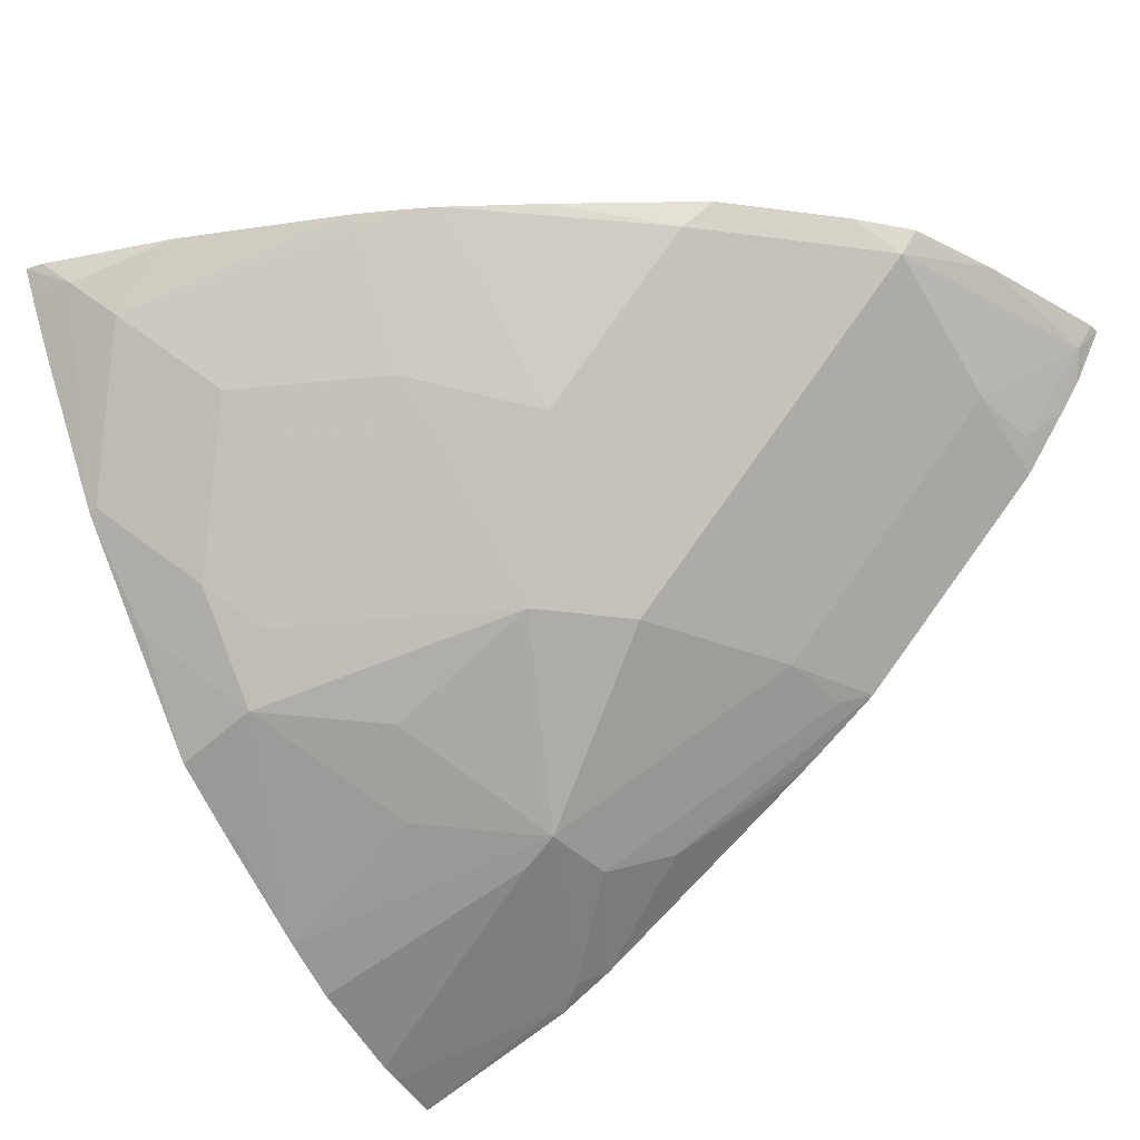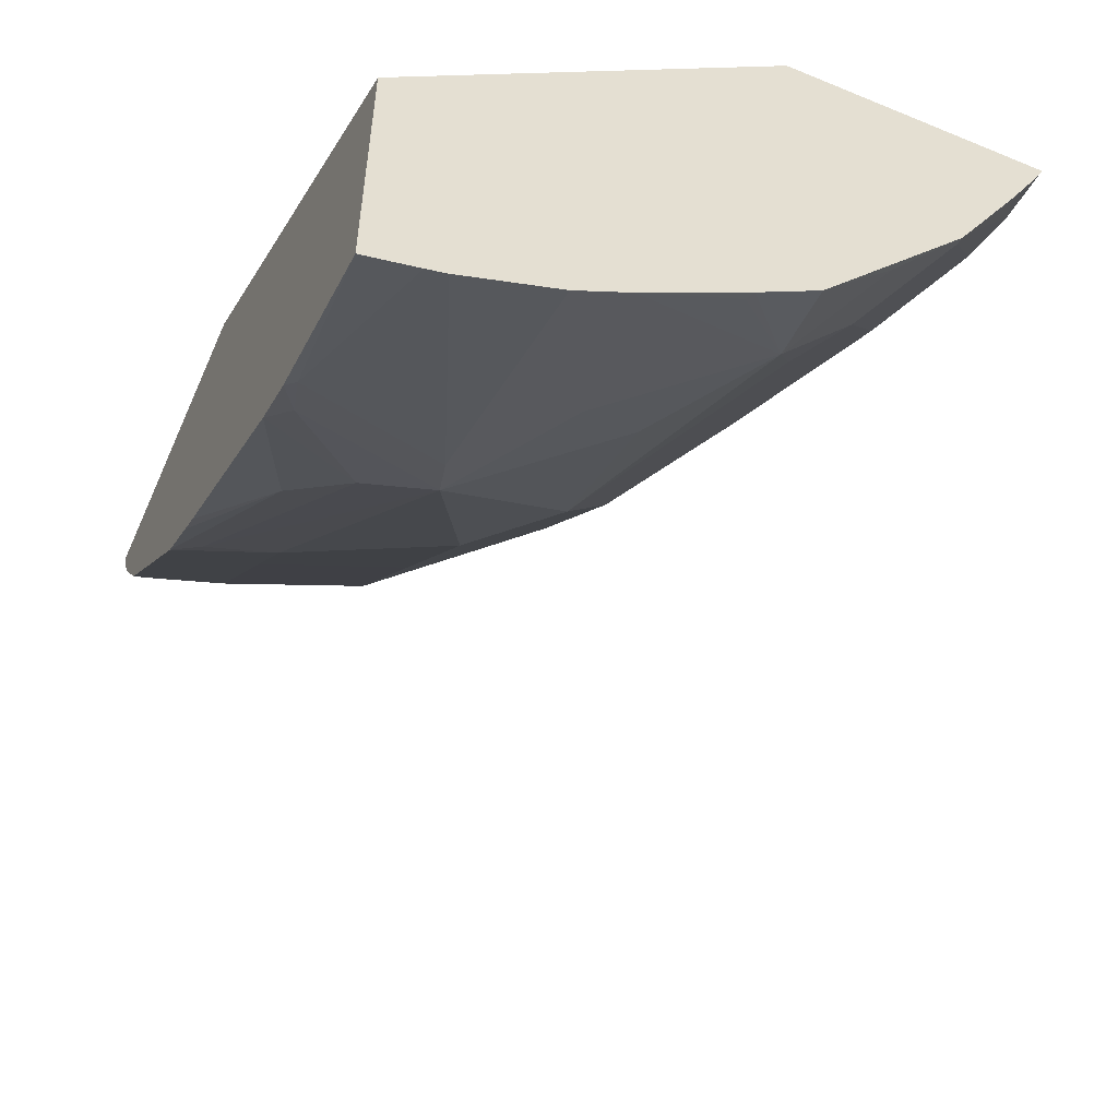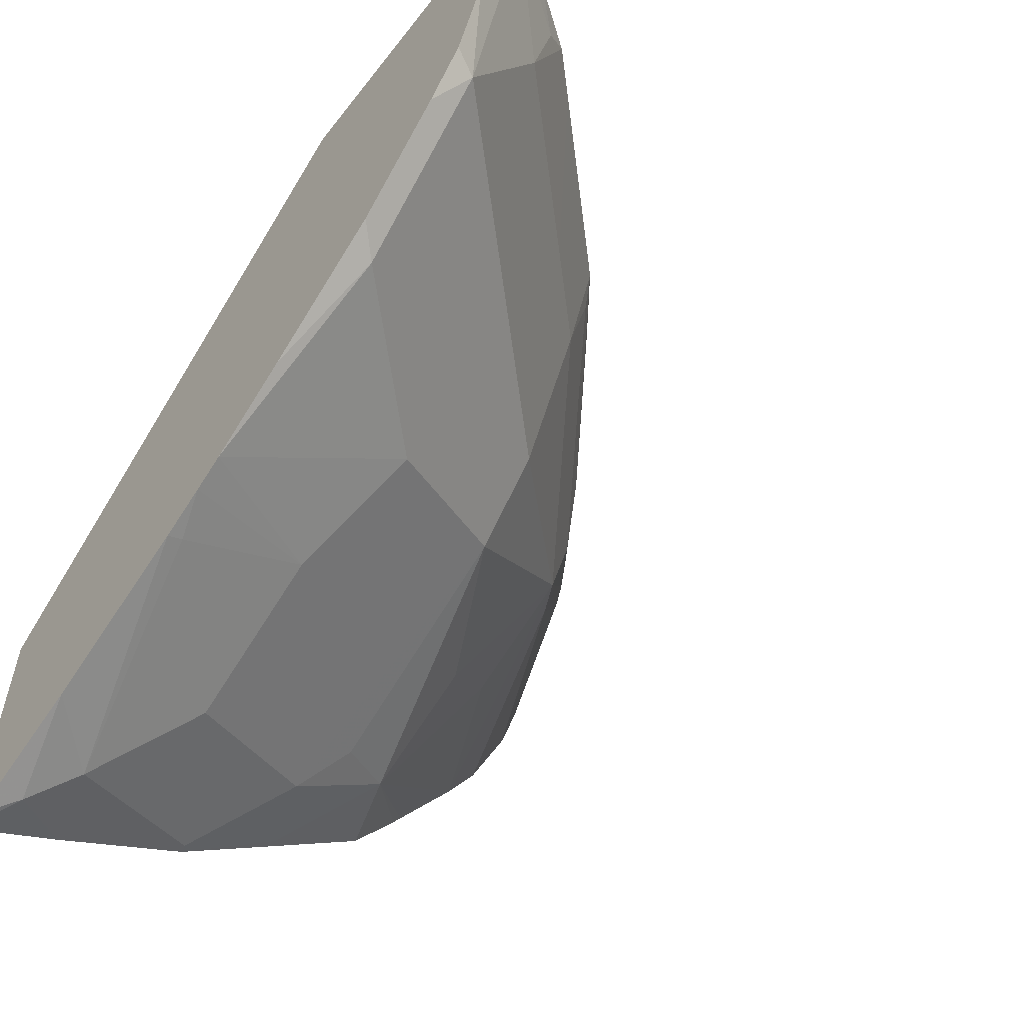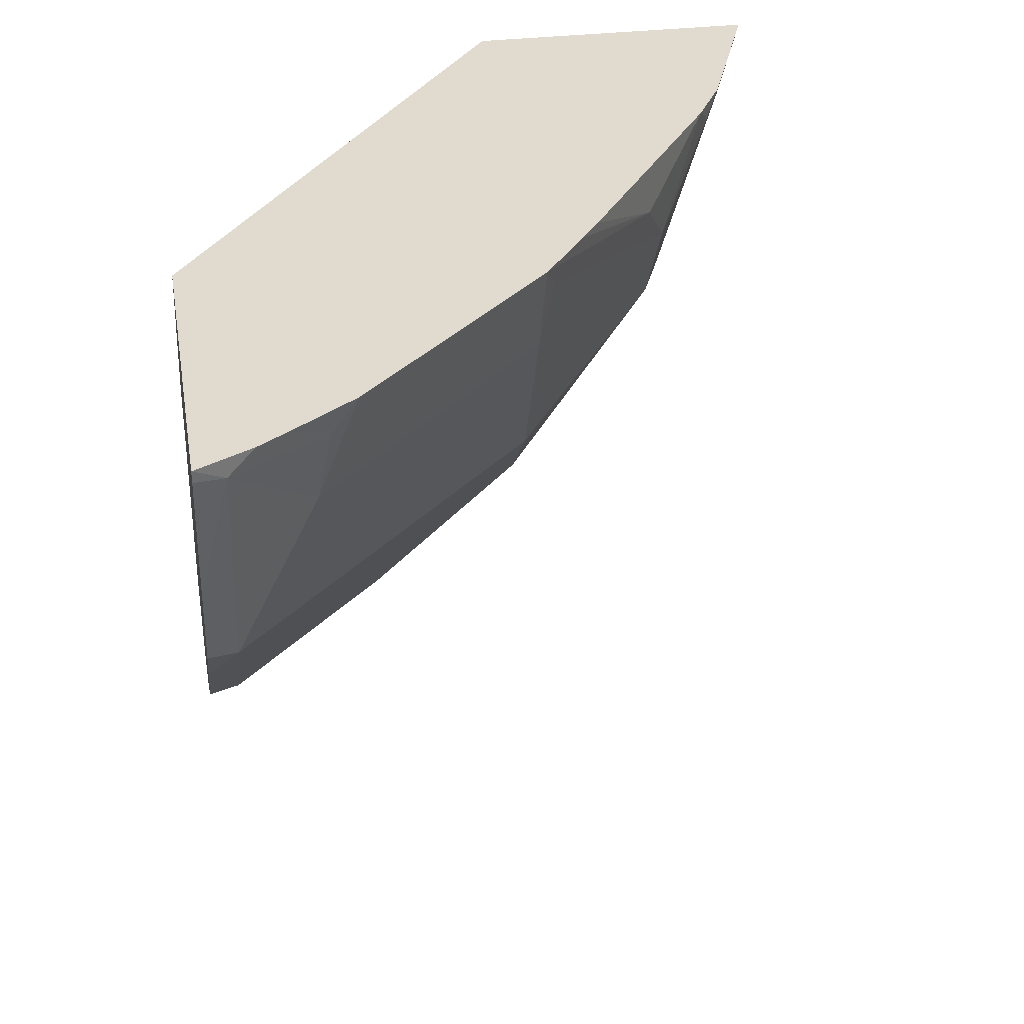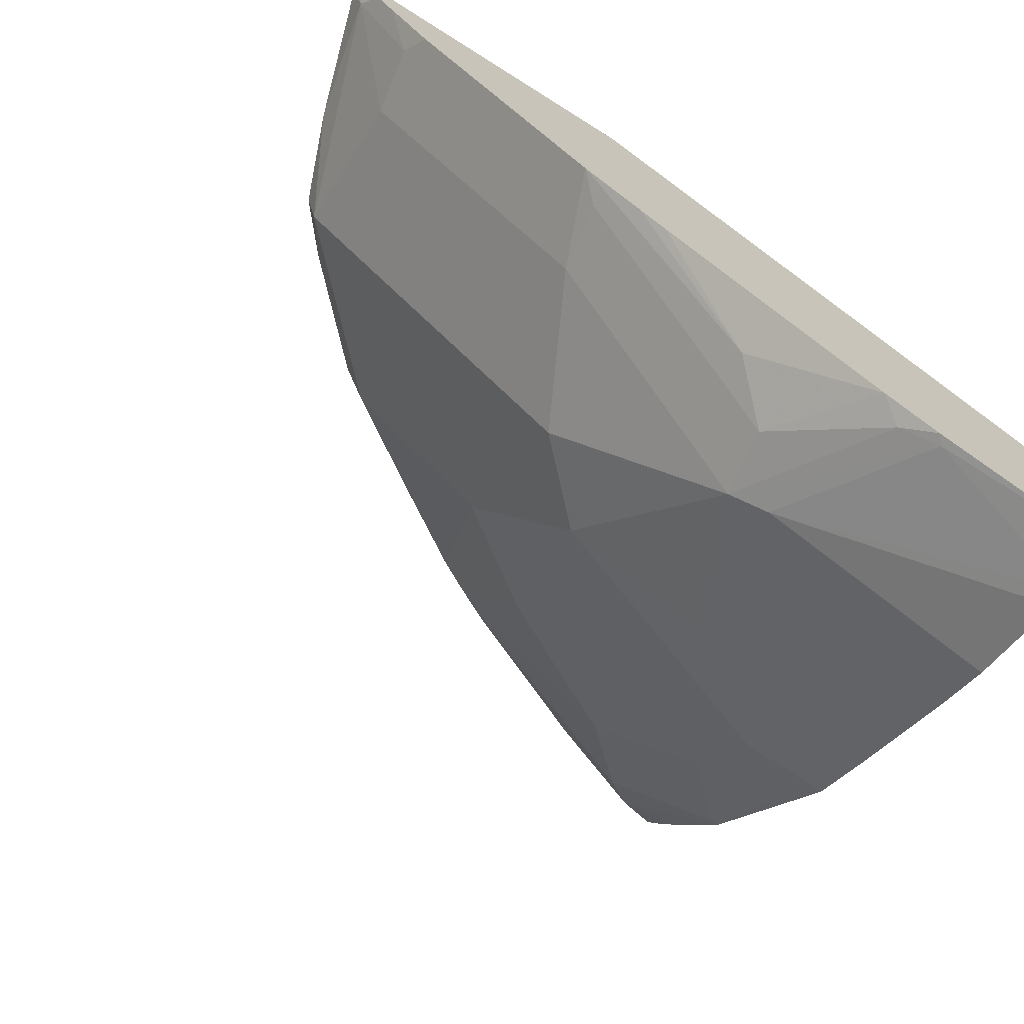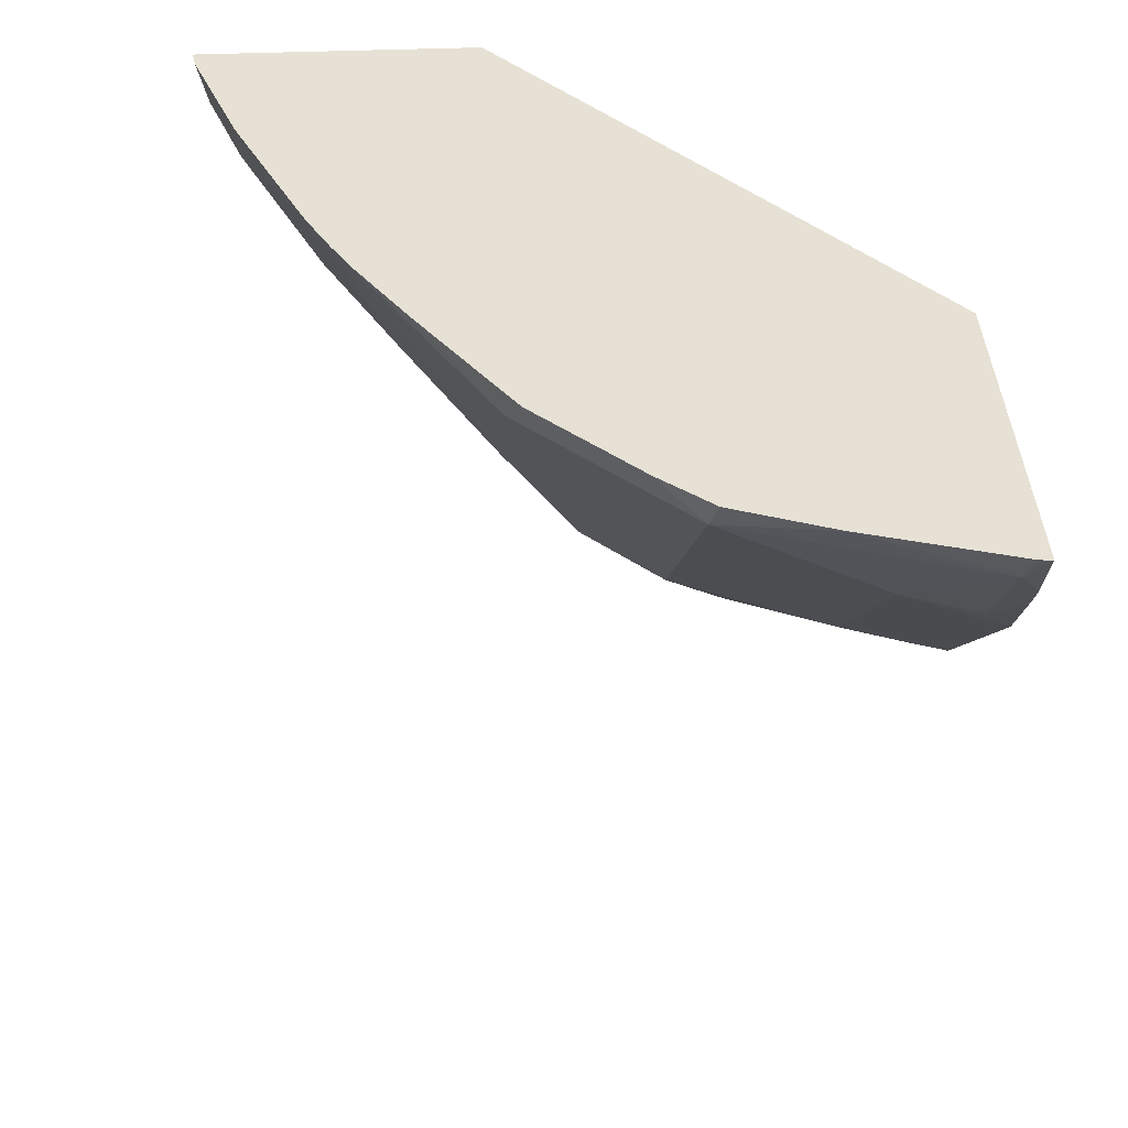
<metadata>
{"format":"obj","ext":"obj","renderer":"f3d","projection":"perspective","resolution":1024,"background":"white","views":[{"elev":-33.6,"azim":34.5,"up":"+Z"},{"elev":-53.4,"azim":-113.7,"up":"+Z"},{"elev":-57.3,"azim":52.4,"up":"+Y"},{"elev":33.5,"azim":80.6,"up":"+Y"},{"elev":-71.7,"azim":147.9,"up":"+Z"},{"elev":39.0,"azim":87.0,"up":"+Z"}]}
</metadata>
<code>
v 0.3153 -0.3986 -0.525
v 0.3153 -0.3894 -0.5433
v 0.3397 -0.3896 -0.5395
v 0.3251 -0.3969 -0.525
v 0.3153 -0.2504 -0.525
v 0.3153 -0.3743 -0.5714
v 0.3197 -0.373 -0.5728
v 0.3153 -0.338 -0.6351
v 0.3197 -0.3347 -0.6394
v 0.3597 -0.3747 -0.5595
v 0.3943 -0.3733 -0.525
v 0.3153 -0.04017 -0.7124
v 0.5739 -0.04017 -0.525
v 0.3153 -0.3345 -0.6409
v 0.3597 -0.2947 -0.6794
v 0.3997 -0.3347 -0.5995
v 0.4796 -0.333 -0.5329
v 0.4796 -0.337 -0.525
v 0.3153 -0.04017 -0.8626
v 0.7472 -0.04017 -0.525
v 0.3153 -0.2923 -0.6941
v 0.3197 -0.293 -0.6927
v 0.3597 -0.2531 -0.7327
v 0.3797 -0.2698 -0.6994
v 0.4996 -0.2098 -0.6994
v 0.4796 -0.2947 -0.5995
v 0.5033 -0.3251 -0.525
v 0.3153 -0.04438 -0.8614
v 0.3997 -0.04017 -0.8303
v 0.3997 -0.04498 -0.8292
v 0.7466 -0.04635 -0.525
v 0.7393 -0.04996 -0.5395
v 0.7328 -0.04017 -0.5526
v 0.3153 -0.2502 -0.7471
v 0.3153 -0.2156 -0.7723
v 0.3197 -0.2132 -0.7726
v 0.3153 -0.1582 -0.8115
v 0.3997 -0.1732 -0.7726
v 0.4196 -0.2098 -0.7393
v 0.4596 -0.1299 -0.7793
v 0.5395 -0.1699 -0.6994
v 0.6194 -0.1699 -0.6195
v 0.6594 -0.2098 -0.5395
v 0.6194 -0.2498 -0.5395
v 0.5395 -0.2498 -0.6195
v 0.4996 -0.2698 -0.6195
v 0.5196 -0.3163 -0.525
v 0.3153 -0.06782 -0.8547
v 0.4037 -0.04017 -0.8287
v 0.4196 -0.04996 -0.8193
v 0.4396 -0.1249 -0.7893
v 0.7246 -0.1187 -0.525
v 0.706 -0.05329 -0.5862
v 0.7227 -0.04017 -0.5671
v 0.6993 -0.1699 -0.5395
v 0.6993 -0.08995 -0.5795
v 0.3153 -0.1293 -0.8292
v 0.4663 -0.09325 -0.7859
v 0.5861 -0.05329 -0.706
v 0.5794 -0.08995 -0.6994
v 0.6194 -0.08995 -0.6594
v 0.6448 -0.2317 -0.525
v 0.634 -0.2425 -0.525
v 0.5649 -0.288 -0.525
v 0.3153 -0.07824 -0.8514
v 0.4327 -0.04017 -0.8127
v 0.7067 -0.1662 -0.525
v 0.6995 -0.04017 -0.5993
v 0.6848 -0.1917 -0.525
v 0.4929 -0.06662 -0.7726
v 0.5992 -0.04017 -0.6995
v 0.6094 -0.04017 -0.6894
v 0.6792 -0.04017 -0.6196
v 0.4929 -0.04017 -0.7726
v 0.5526 -0.04017 -0.7328
v 0.5671 -0.04017 -0.7227
f 28 30 48
f 30 51 48
f 29 49 30
f 30 49 50
f 30 50 40
f 30 40 51
f 31 52 32
f 37 51 40
f 32 54 33
f 32 52 55
f 32 55 56
f 32 56 53
f 35 37 36
f 37 57 51
f 26 47 27
f 32 53 54
f 26 45 47
f 23 34 35
f 25 39 40
f 37 40 38
f 23 35 36
f 23 36 37
f 23 37 38
f 23 38 39
f 23 39 25
f 23 25 24
f 25 40 41
f 25 41 42
f 25 42 55
f 25 55 43
f 25 43 44
f 25 44 45
f 25 45 46
f 25 46 26
f 26 46 45
f 38 40 39
f 70 76 71
f 40 59 60
f 53 56 68
f 55 67 69
f 56 61 68
f 58 70 71
f 58 71 59
f 58 66 70
f 59 71 60
f 60 71 72
f 60 72 61
f 61 72 73
f 61 73 68
f 66 74 70
f 70 74 75
f 70 75 76
f 22 34 23
f 53 68 54
f 40 58 59
f 52 67 55
f 50 66 58
f 40 60 41
f 40 50 58
f 41 60 61
f 41 61 42
f 42 61 56
f 42 56 55
f 43 55 69
f 43 69 62
f 43 62 44
f 44 62 63
f 44 63 64
f 44 64 47
f 44 47 45
f 48 51 65
f 49 66 50
f 51 57 65
f 21 34 22
f 16 25 26
f 20 31 32
f 1 28 48
f 1 48 65
f 1 65 57
f 1 57 37
f 1 37 35
f 1 35 34
f 1 34 21
f 1 21 14
f 1 14 8
f 1 8 6
f 1 6 2
f 2 6 3
f 3 6 7
f 3 7 8
f 3 8 9
f 1 19 28
f 3 9 10
f 1 12 19
f 1 13 5
f 1 2 3
f 1 3 4
f 1 4 11
f 1 11 18
f 1 18 27
f 1 27 47
f 1 47 64
f 1 64 63
f 20 32 33
f 1 62 69
f 1 69 67
f 1 67 52
f 1 52 31
f 1 31 20
f 1 20 13
f 1 5 12
f 3 10 11
f 1 63 62
f 5 13 12
f 12 66 49
f 12 49 29
f 12 29 19
f 14 21 22
f 14 22 15
f 15 23 24
f 12 74 66
f 15 24 25
f 15 22 23
f 17 26 27
f 17 27 18
f 19 29 30
f 19 30 28
f 3 11 4
f 15 25 16
f 12 75 74
f 16 26 17
f 12 71 76
f 12 76 75
f 8 14 9
f 9 14 15
f 6 8 7
f 9 16 10
f 10 16 17
f 10 17 18
f 9 15 16
f 12 13 20
f 12 20 33
f 12 33 54
f 12 54 68
f 12 68 73
f 12 73 72
f 10 18 11
f 12 72 71

</code>
